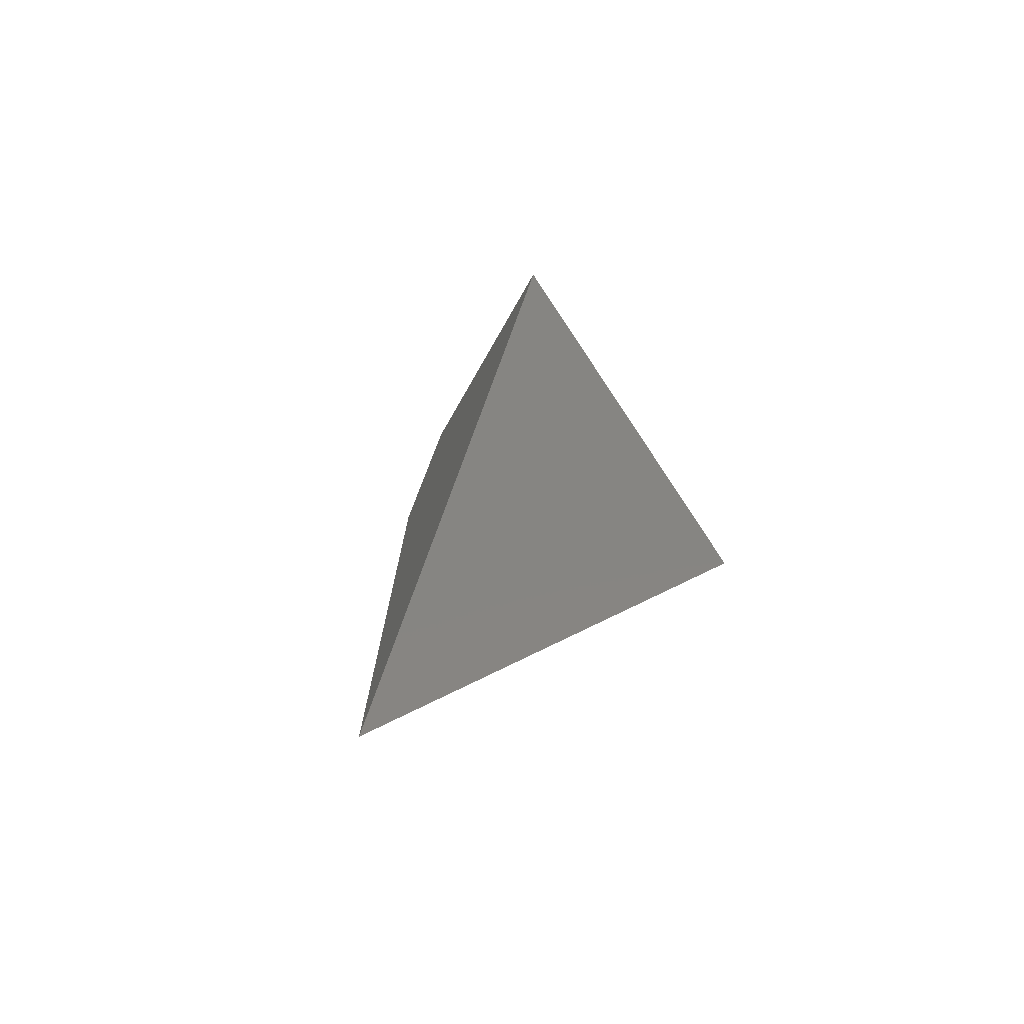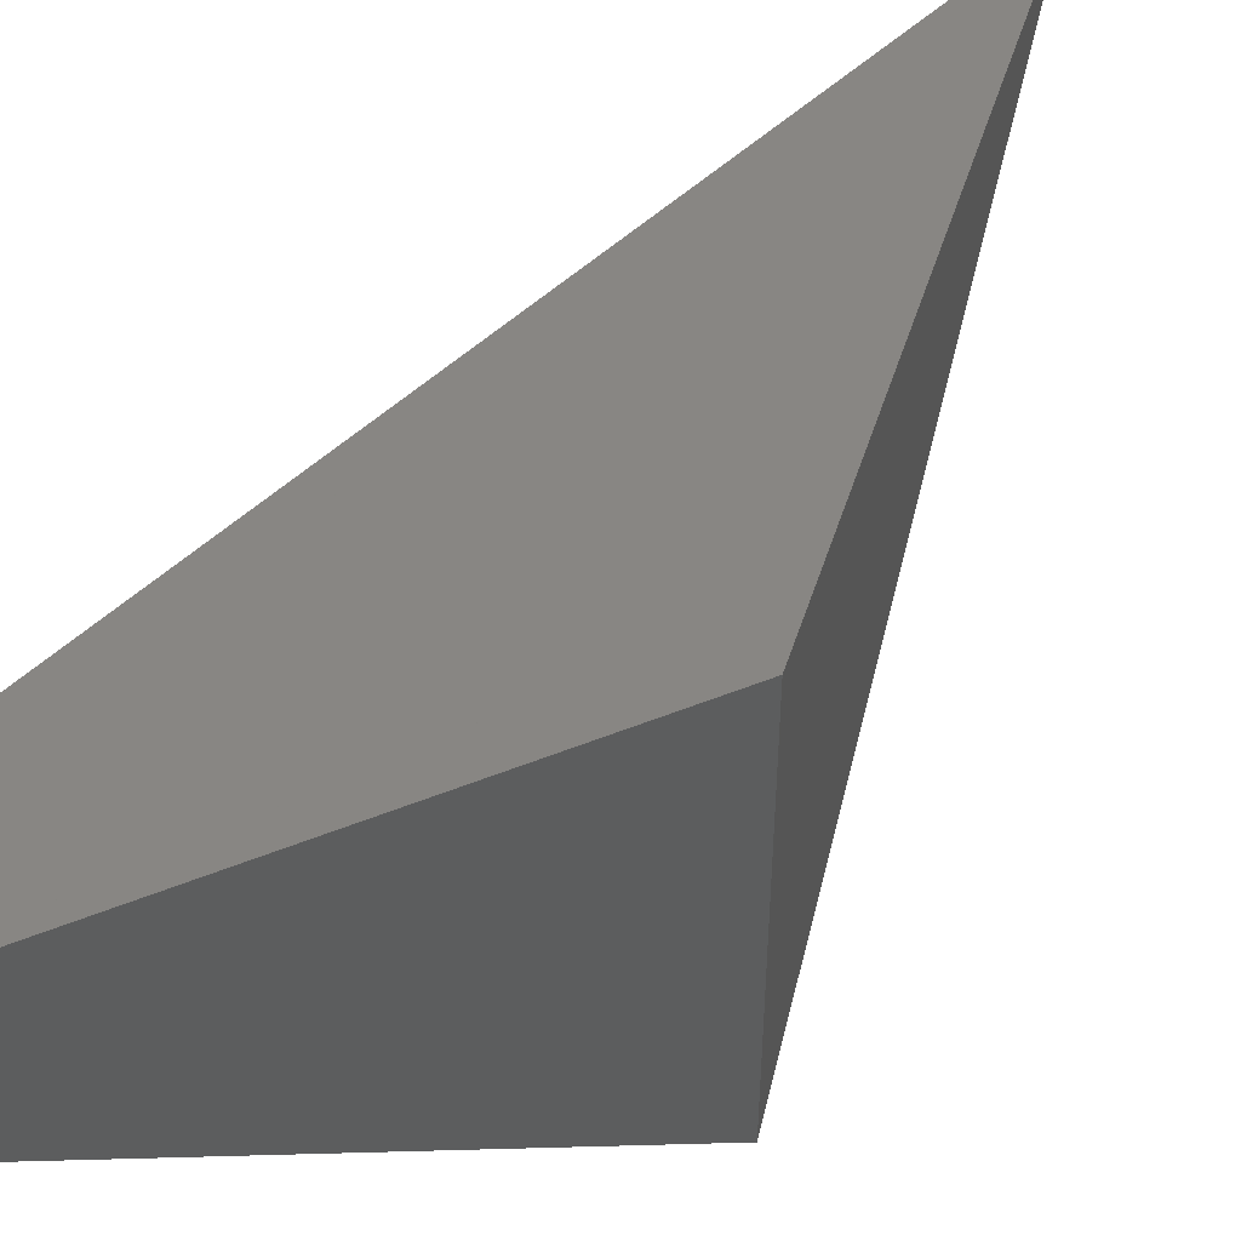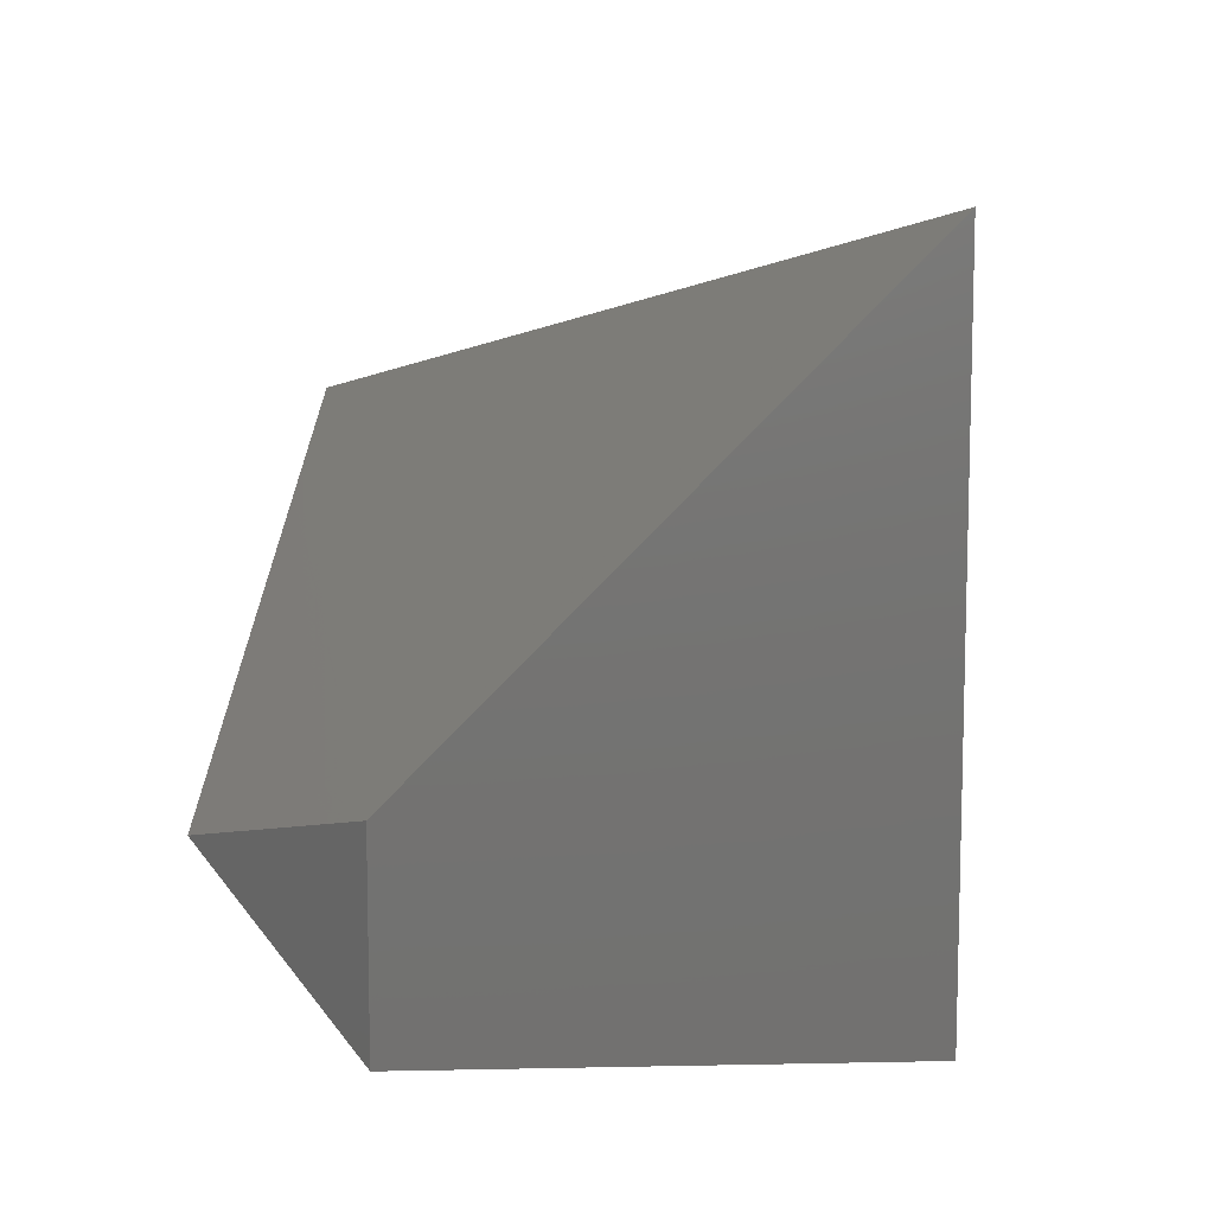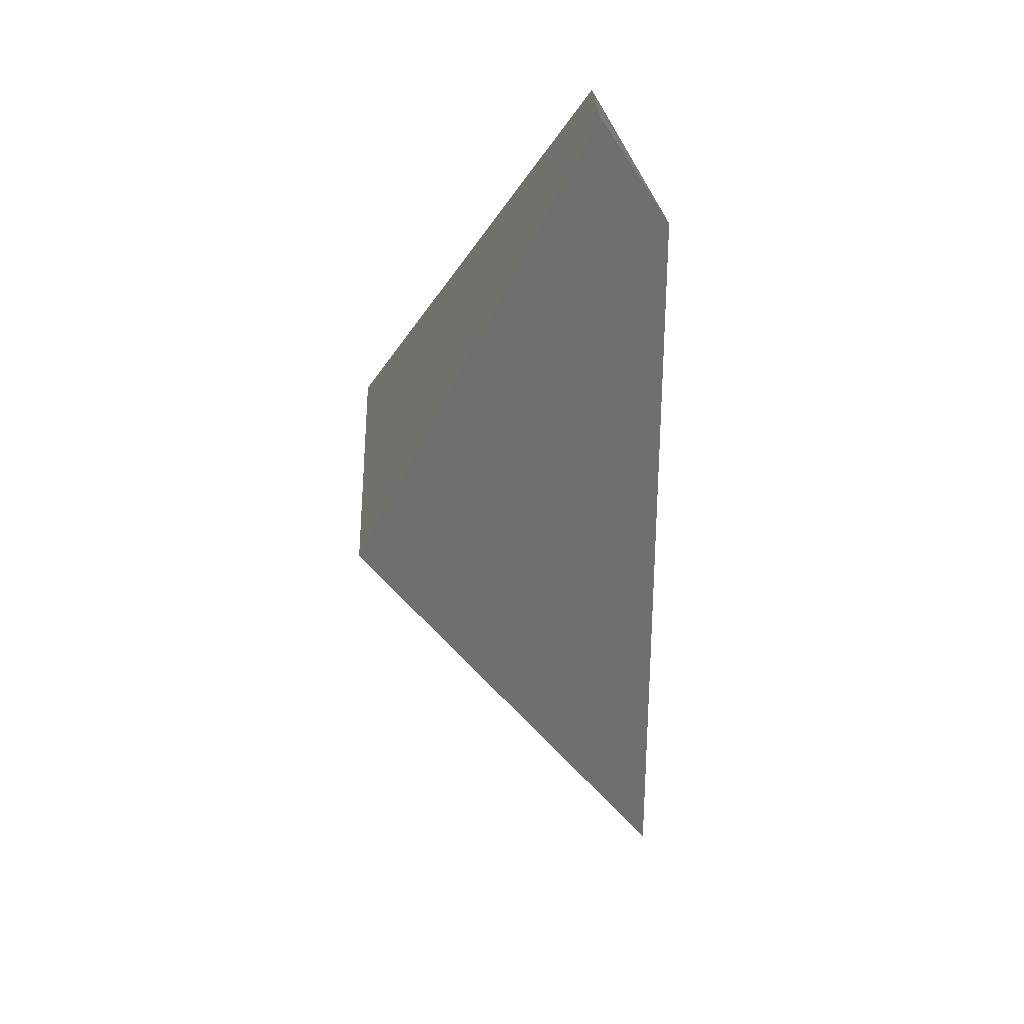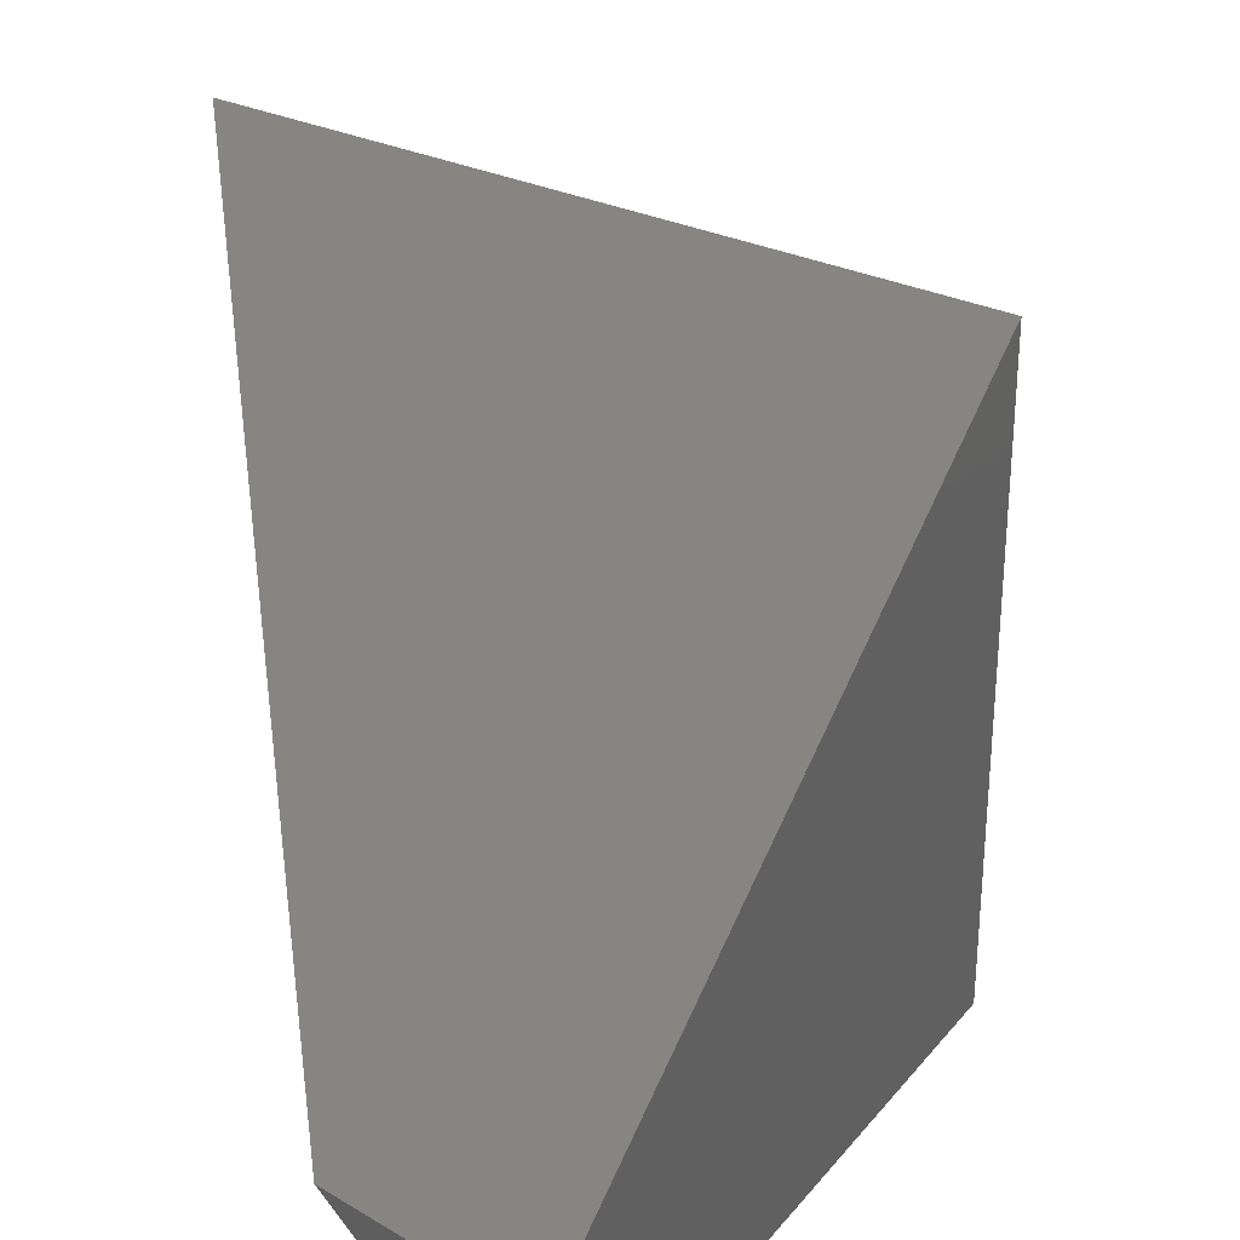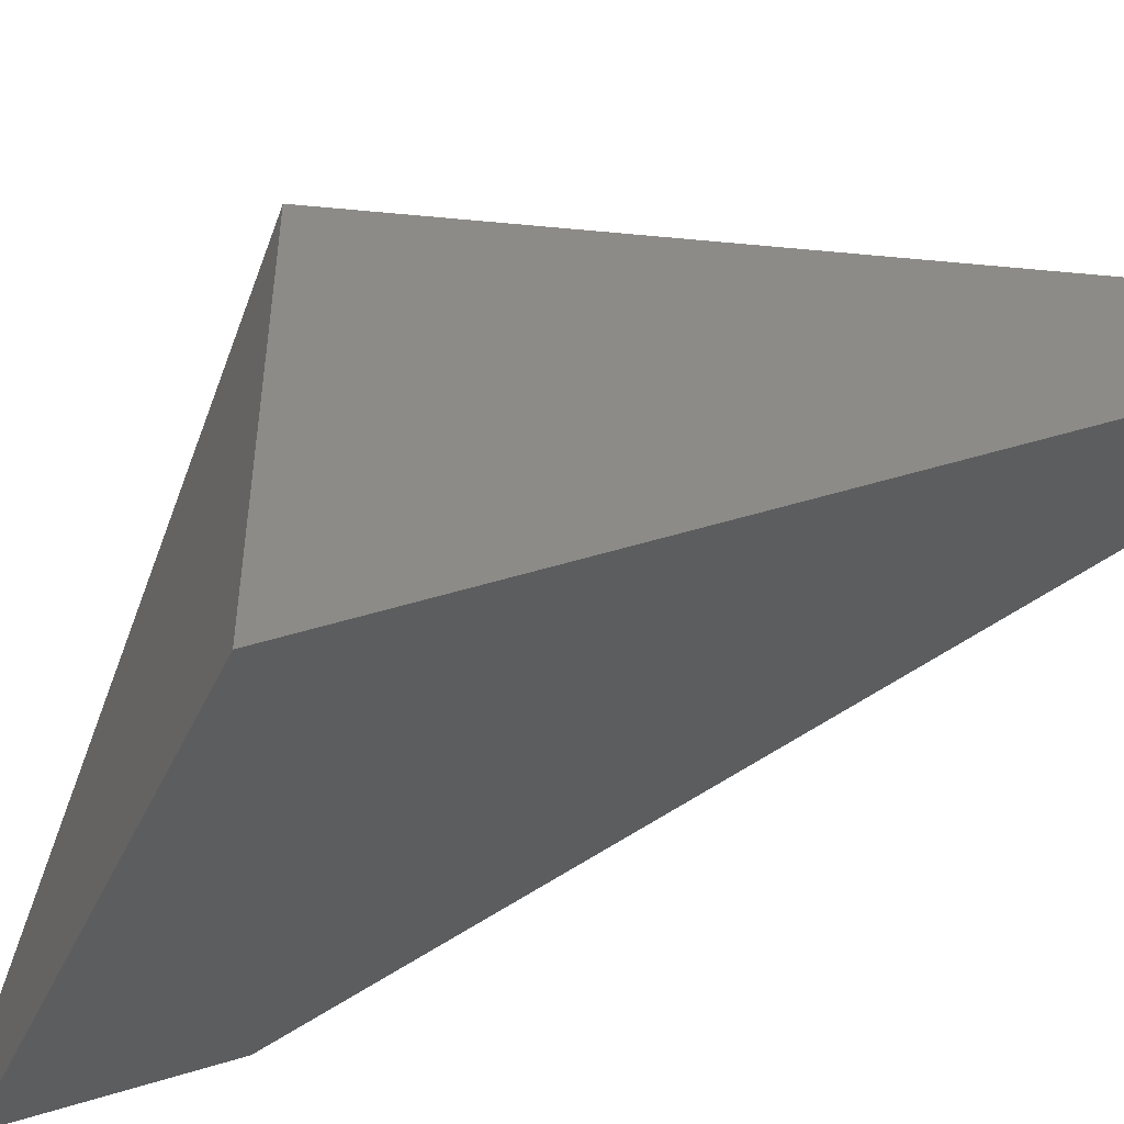
<metadata>
{"format":"stl","ext":"stl","renderer":"f3d","projection":"perspective","resolution":1024,"background":"white","views":[{"elev":-76.1,"azim":33.7,"up":"+Z"},{"elev":55.9,"azim":46.9,"up":"+Y"},{"elev":15.6,"azim":0.4,"up":"+Y"},{"elev":28.6,"azim":177.3,"up":"+Z"},{"elev":39.3,"azim":-6.9,"up":"+Y"},{"elev":-55.1,"azim":126.8,"up":"+Y"}]}
</metadata>
<code>
# stl→obj: 100 verts, 278 faces
v 0.6026 -0.1672 0.643
v 0.6026 -0.1364 0.643
v 0.3974 -0.009545 0.975
v 0.4118 -0.04936 0.9517
v 0.6011 -0.1663 0.6406
v 0.3974 -0.04043 0.975
v 0.4118 -0.04931 0.9518
v 0.3974 0.04043 0.975
v 0.6026 0.1672 0.643
v 0.4199 0.05431 0.9387
v 0.332 1.388e-17 0.7806
v 0.332 0 0.7806
v 0.3749 -0.0265 0.9385
v 0.332 -2.776e-17 0.805
v 0.332 6.939e-18 0.7806
v 0.3749 -0.02649 0.9385
v 0.332 4.163e-17 0.805
v 0.332 3.816e-17 0.805
v 0.3723 -0.02491 0.9344
v 0.332 4.163e-17 0.8081
v 0.332 1.735e-17 0.805
v 0.3687 -0.02267 0.9285
v 0.332 5.551e-17 0.8126
v 0.332 1.735e-17 0.8081
v 0.3676 -0.02201 0.9268
v 0.332 4.163e-17 0.814
v 0.332 3.469e-18 0.8126
v 0.3325 -0.0003046 0.8699
v 0.332 4.163e-17 0.8682
v 0.332 1.041e-17 0.814
v 0.332 -5.421e-20 0.8692
v 0.332 1.626e-19 0.8682
v 0.332 -1.388e-17 0.4065
v 0.5776 -0.1518 0.6026
v 0.5767 -0.1512 0.6011
v 0.332 5.551e-17 0.4062
v 0.332 4.163e-17 0.4062
v 0.5762 -0.1509 0.6003
v 0.332 5.551e-17 0.4061
v 0.332 -1.388e-17 0.4061
v 0.332 0 0.4061
v 0.5761 -0.1509 0.6002
v 0.332 0 0.406
v 0.332 2.776e-17 0.406
v 0.5755 -0.1505 0.5992
v 0.332 5.551e-17 0.4058
v 0.332 -1.388e-17 0.4045
v 0.5716 -0.1481 0.5929
v 0.332 8.327e-17 0.4058
v 0.332 -1.388e-17 0.4038
v 0.5697 -0.1469 0.5899
v 0.5607 -0.1414 0.5753
v 0.332 -2.776e-17 0.4006
v 0.332 1.388e-17 0.4038
v 0.332 5.551e-17 0.4045
v 0.332 -2.776e-17 0.2052
v 0.332 0 0.4006
v 0.6018 0.1667 0.6417
v 0.5876 -0.158 0.6187
v 0.5941 0.162 0.6293
v 0.332 1.388e-17 0.4098
v 0.332 -2.776e-17 0.4141
v 0.5875 -0.1579 0.6187
v 0.332 2.776e-17 0.4098
v 0.332 2.776e-17 0.4145
v 0.332 1.388e-17 0.7353
v 0.332 -1.388e-17 0.7355
v 0.332 0 0.7353
v 0.332 0 0.7355
v 0.332 -2.776e-17 0.4098
v 0.581 -0.1539 0.6081
v 0.332 5.551e-17 0.4077
v 0.4197 0.0542 0.939
v 0.577 0.1514 0.6017
v 0.5761 0.1509 0.6002
v 0.5776 0.1518 0.6025
v 0.5776 0.1518 0.6026
v 0.5758 0.1507 0.5997
v 0.5753 0.1504 0.5989
v 0.5761 0.1509 0.6001
v 0.5753 0.1504 0.5988
v 0.5752 0.1503 0.5988
v 0.5748 0.1501 0.5981
v 0.5742 0.1497 0.5971
v 0.5752 0.1503 0.5987
v 0.5704 0.1473 0.5909
v 0.5682 0.146 0.5873
v 0.5681 0.1459 0.5871
v 0.5597 0.1407 0.5736
v 0.5514 0.1356 0.5603
v 0.5649 0.1439 0.582
v 0.5651 0.1441 0.5824
v 0.5662 0.1448 0.5842
v 0.5652 0.1441 0.5825
v 0.332 -9.92e-18 0.2052
v 0.5497 0.1346 0.5575
v 0.5903 0.1596 0.6231
v 0.5832 0.1552 0.6116
v 0.5797 0.1531 0.606
v 0.5777 0.1519 0.6028
f 1 2 3
f 3 4 1
f 1 5 2
f 6 7 3
f 4 7 3
f 8 8 3
f 8 8 8
f 9 2 3
f 3 10 9
f 9 10 8
f 8 6 3
f 3 8 8
f 8 6 3
f 3 8 8
f 8 8 8
f 8 6 6
f 6 8 8
f 8 6 6
f 6 8 8
f 8 8 8
f 8 6 3
f 3 8 8
f 8 6 3
f 3 8 8
f 8 8 8
f 8 6 6
f 6 8 8
f 8 6 6
f 6 8 8
f 8 8 8
f 11 6 6
f 6 12 11
f 12 6 6
f 6 12 11
f 11 12 8
f 8 13 6
f 6 8 8
f 8 13 6
f 6 8 8
f 8 8 8
f 14 13 6
f 6 14 15
f 15 14 8
f 8 16 13
f 13 8 8
f 8 16 13
f 13 8 8
f 8 8 8
f 17 16 13
f 13 17 18
f 18 17 8
f 8 19 16
f 16 8 8
f 8 19 16
f 16 8 8
f 8 8 8
f 20 19 16
f 16 20 21
f 21 20 8
f 8 22 19
f 19 8 8
f 8 22 19
f 19 8 8
f 8 8 8
f 23 22 19
f 19 23 24
f 24 23 8
f 8 25 22
f 22 8 8
f 8 25 22
f 22 8 8
f 8 8 8
f 26 25 22
f 22 26 27
f 27 26 8
f 8 28 25
f 25 8 8
f 8 28 25
f 25 8 8
f 8 8 8
f 29 28 25
f 25 29 30
f 30 29 8
f 31 8 28
f 31 8 8
f 31 32 28
f 31 32 8
f 33 34 35
f 35 33 36
f 36 33 8
f 36 35 35
f 35 37 36
f 37 35 35
f 35 37 36
f 36 37 8
f 37 35 38
f 38 37 39
f 39 37 8
f 40 38 38
f 38 40 41
f 41 40 8
f 41 38 42
f 42 41 43
f 43 41 8
f 44 42 45
f 45 44 46
f 46 44 8
f 47 48 45
f 45 47 49
f 49 47 8
f 50 51 52
f 52 50 53
f 53 50 8
f 54 51 48
f 48 54 55
f 55 54 8
f 56 57 52
f 56 57 8
f 58 5 2
f 2 58 9
f 9 58 8
f 58 5 59
f 59 60 58
f 58 60 8
f 61 59 5
f 5 61 62
f 62 61 8
f 60 63 59
f 59 60 60
f 60 60 8
f 61 59 63
f 63 61 64
f 64 61 8
f 65 1 4
f 4 65 66
f 66 65 8
f 65 1 5
f 5 65 62
f 62 65 8
f 12 6 7
f 7 12 67
f 67 12 8
f 68 4 7
f 7 68 69
f 69 68 8
f 70 63 71
f 71 70 72
f 72 70 8
f 33 34 71
f 71 33 72
f 72 33 8
f 8 73 3
f 8 73 8
f 73 73 3
f 73 73 8
f 8 73 3
f 8 73 8
f 73 73 3
f 73 73 8
f 73 10 3
f 73 10 8
f 73 10 3
f 73 10 8
f 74 75 35
f 74 75 8
f 74 35 34
f 34 76 74
f 74 76 8
f 77 76 34
f 77 76 8
f 75 75 35
f 75 75 8
f 75 35 35
f 35 75 75
f 75 35 35
f 35 75 75
f 75 75 8
f 75 75 35
f 75 75 8
f 75 35 35
f 35 75 75
f 75 35 35
f 35 75 75
f 75 75 8
f 75 75 35
f 75 75 8
f 75 75 35
f 75 75 8
f 75 35 35
f 35 75 75
f 75 35 35
f 35 75 75
f 75 75 8
f 75 75 35
f 75 75 8
f 75 35 35
f 35 75 75
f 75 35 35
f 35 75 75
f 75 75 8
f 75 75 35
f 75 75 8
f 78 79 38
f 78 79 8
f 78 38 35
f 35 80 78
f 78 80 8
f 75 80 35
f 75 80 8
f 79 79 38
f 79 79 8
f 79 38 38
f 38 79 79
f 79 79 8
f 79 79 38
f 79 79 8
f 81 82 42
f 81 82 8
f 81 42 38
f 38 79 81
f 81 79 8
f 79 79 38
f 79 79 8
f 83 84 45
f 83 84 8
f 83 45 42
f 42 85 83
f 83 85 8
f 82 85 42
f 82 85 8
f 86 84 45
f 86 84 8
f 86 45 48
f 48 87 86
f 86 87 8
f 88 87 48
f 88 87 8
f 89 90 52
f 89 90 8
f 89 52 51
f 51 91 89
f 89 91 8
f 92 91 51
f 92 91 8
f 93 88 48
f 93 88 8
f 93 48 51
f 51 94 93
f 93 94 8
f 92 94 51
f 92 94 8
f 95 96 52
f 95 96 8
f 96 90 52
f 96 90 8
f 60 60 63
f 60 60 8
f 60 60 63
f 60 60 8
f 97 98 71
f 97 98 8
f 97 71 63
f 63 60 97
f 97 60 8
f 60 60 63
f 60 60 8
f 97 71 63
f 63 60 97
f 97 60 8
f 60 60 63
f 60 60 8
f 99 98 71
f 99 98 8
f 99 71 34
f 34 100 99
f 99 100 8
f 77 100 34
f 77 100 8

</code>
